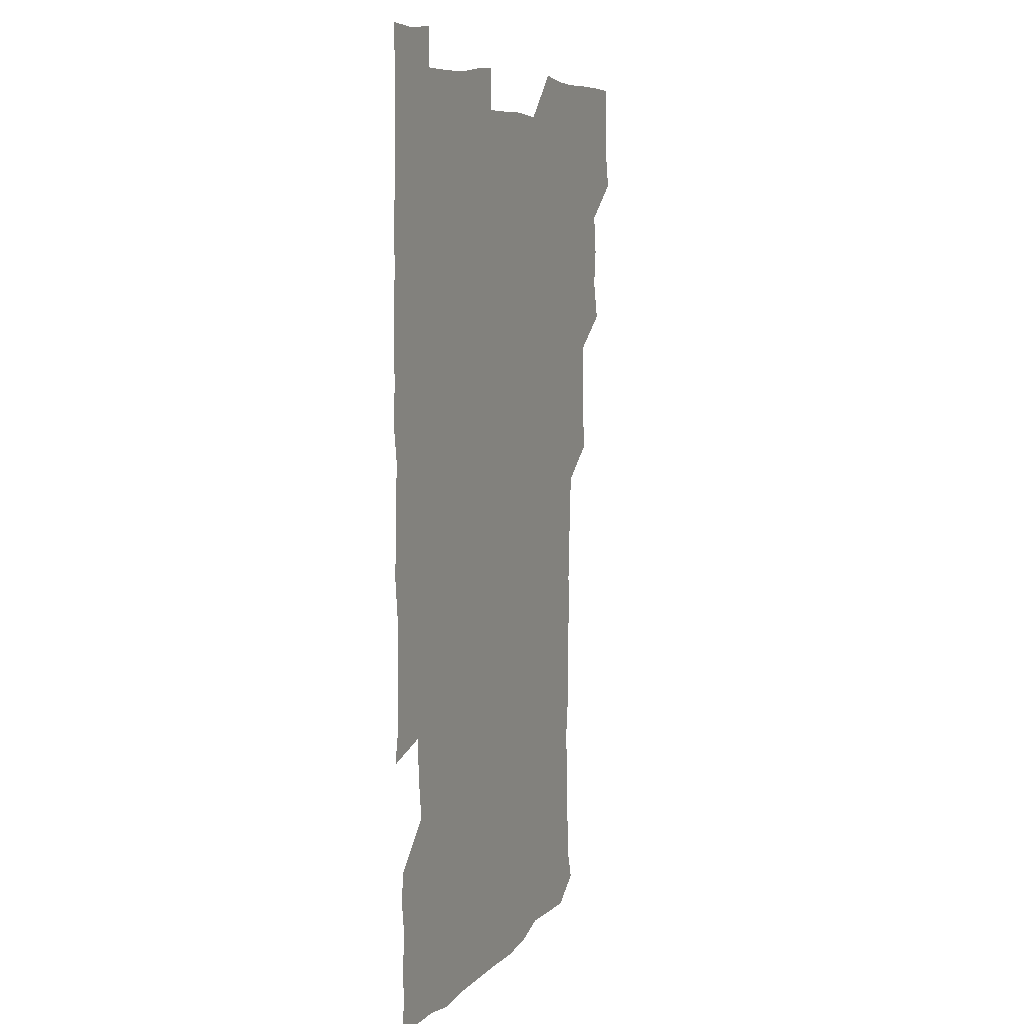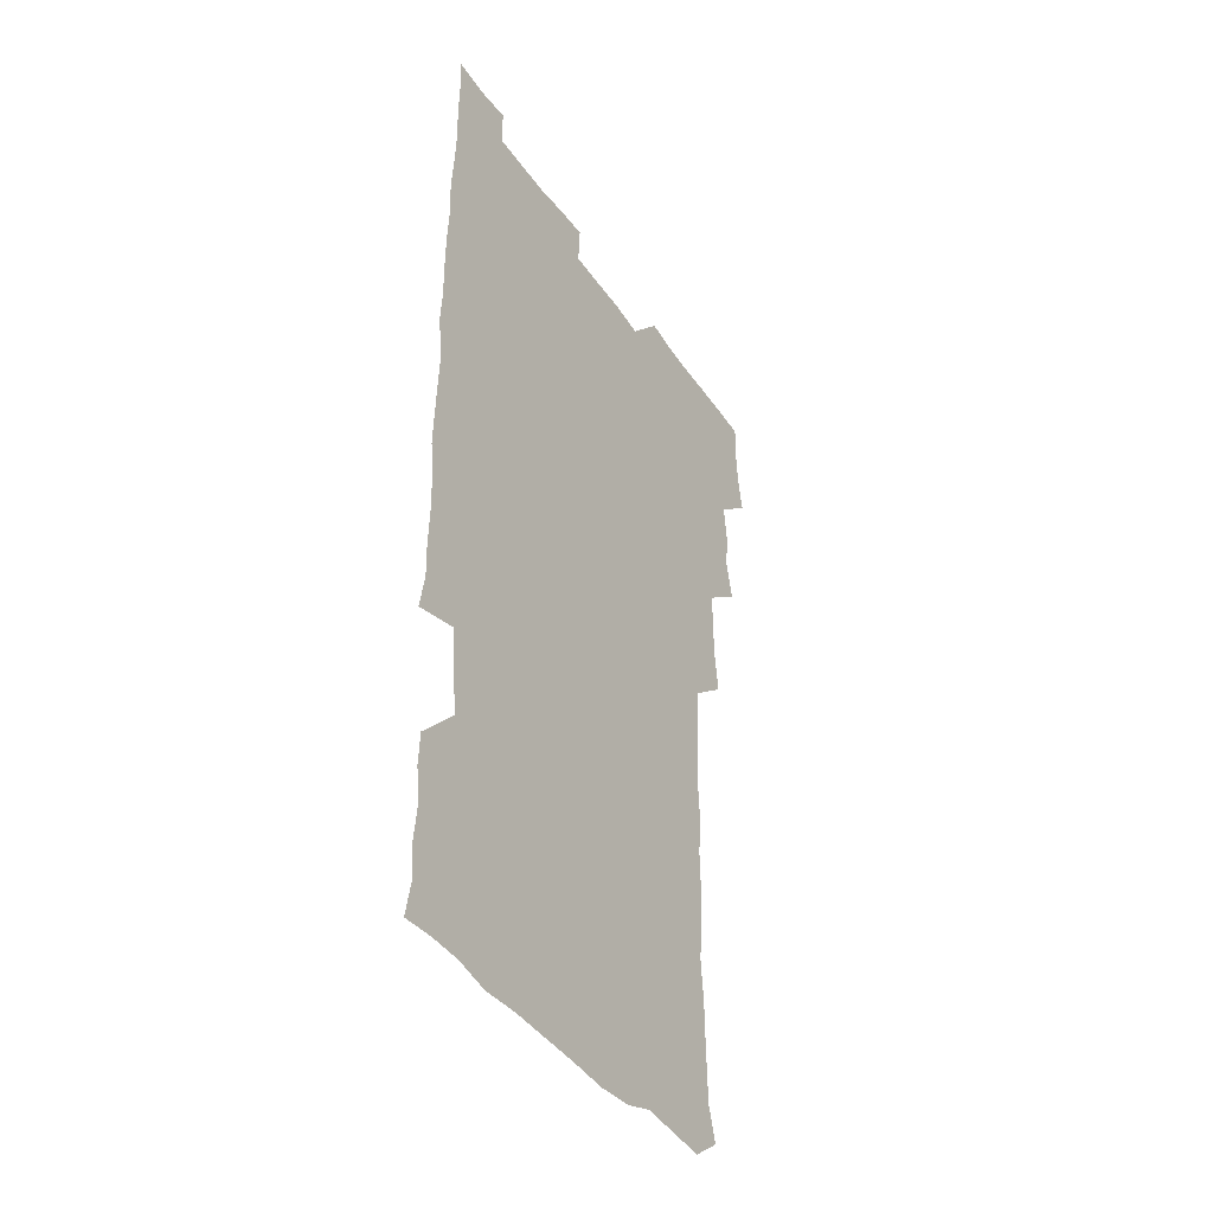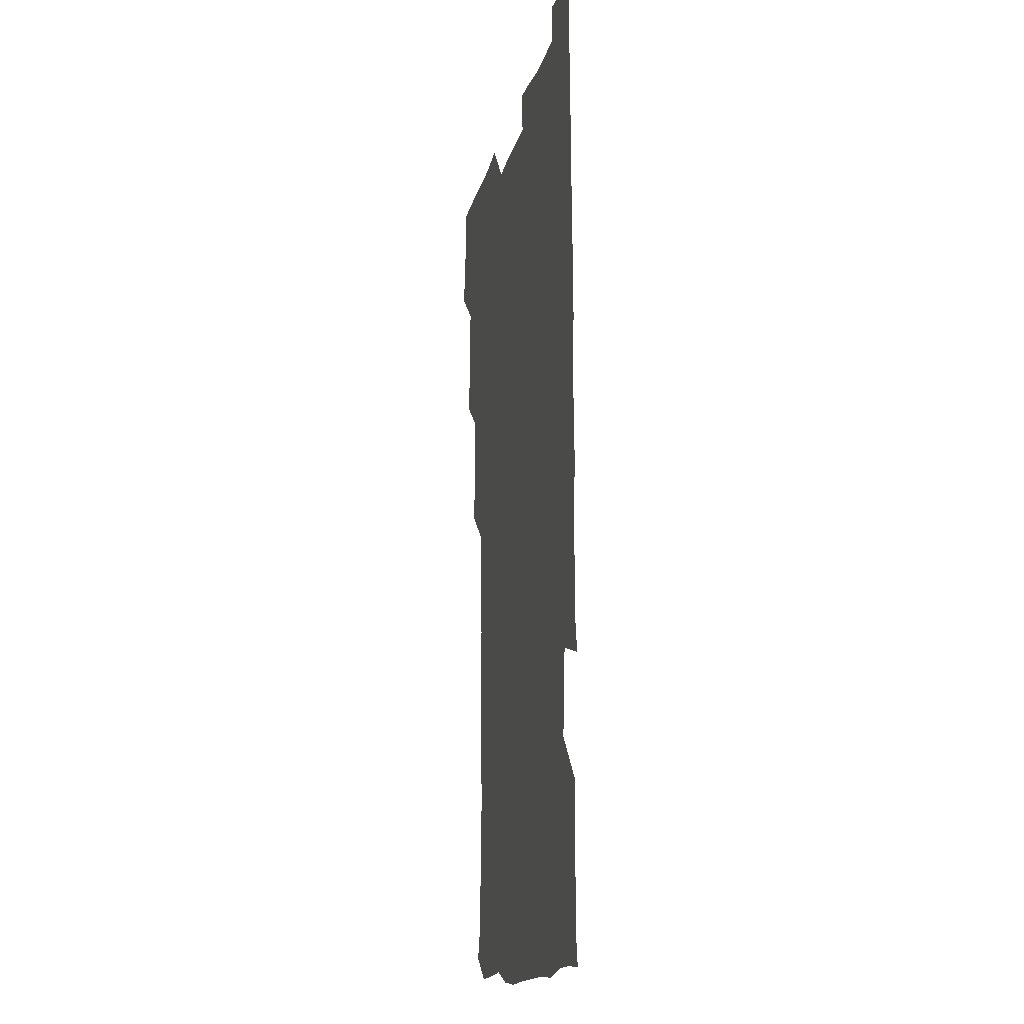
<metadata>
{"format":"obj","ext":"obj","renderer":"f3d","projection":"perspective","resolution":1024,"background":"white","views":[{"elev":8.8,"azim":113.6,"up":"+Y"},{"elev":-40.8,"azim":121.3,"up":"+Y"},{"elev":-15.1,"azim":77.7,"up":"+Y"}]}
</metadata>
<code>
v 477.3 525.4 0
v 480.2 540.3 0
v 481.2 555.3 0
v 480.8 570.5 0
v 491.2 462.7 0
v 494.9 478.9 0
v 493.4 493.7 0
v 495.3 510.2 0
v 495.7 525.5 0
v 497.5 540.4 0
v 496.9 555.2 0
v 495.8 571.2 0
v 506.7 401.4 0
v 508.7 416.6 0
v 509.4 432.1 0
v 509.2 448.7 0
v 510.4 465 0
v 511.1 480.4 0
v 511.3 495.6 0
v 510.5 510.3 0
v 513.1 525.8 0
v 512.4 540.3 0
v 511.9 555.2 0
v 510.8 571.3 0
v 521.8 190.1 0
v 525.7 203.6 0
v 526.2 216.5 0
v 526.7 230.6 0
v 526.9 244.3 0
v 528.5 261.8 0
v 526.9 277 0
v 526.5 292.8 0
v 527 309.6 0
v 525.5 324 0
v 526.4 340.2 0
v 525.5 355.2 0
v 525.2 371.6 0
v 523.9 387.7 0
v 525.6 404.5 0
v 526.8 420.5 0
v 526.5 435.5 0
v 527.2 451.2 0
v 526.5 465.9 0
v 527.7 481.4 0
v 528 496.2 0
v 526.8 510.9 0
v 527.4 525.5 0
v 527.1 540.3 0
v 526.5 555.3 0
v 525.9 571.1 0
v 535 180.3 0
v 541.1 196 0
v 541 208.3 0
v 542 222.5 0
v 545 239.5 0
v 543.8 254.1 0
v 544.2 269.3 0
v 542.5 283.2 0
v 542.4 298.5 0
v 543.1 314.7 0
v 543.1 330.1 0
v 543 345.2 0
v 541.7 359.5 0
v 542.9 376.1 0
v 541.3 390.5 0
v 541.5 405.9 0
v 542.1 421.5 0
v 541.6 436.2 0
v 541.7 451.3 0
v 542.5 466.7 0
v 541.9 481.2 0
v 542.7 496.3 0
v 543.6 510.9 0
v 542.9 525.2 0
v 541.8 540.4 0
v 540.8 556.4 0
v 540.3 572 0
v 549.3 181 0
v 554 195.5 0
v 556.8 211.2 0
v 559.1 227.9 0
v 559 242.4 0
v 559.8 258.4 0
v 559.3 272.7 0
v 558.6 287 0
v 557.4 300.9 0
v 557.6 316.3 0
v 557.9 331.8 0
v 557 346.1 0
v 557.8 362.3 0
v 557.6 377 0
v 556.5 391.2 0
v 556.6 406.5 0
v 557 421.7 0
v 557.4 437.1 0
v 557.5 452.1 0
v 557.3 466.8 0
v 557.5 481.7 0
v 557.6 496.4 0
v 557.7 510.8 0
v 557.2 525.2 0
v 556.7 540.1 0
v 555.9 554.9 0
v 553.4 574 0
v 566.6 182.1 0
v 569.9 196.8 0
v 573.3 214.7 0
v 573.9 229.9 0
v 573.5 243.8 0
v 573.4 258.6 0
v 573 272.7 0
v 572.8 287.7 0
v 571.6 301.2 0
v 573 318.6 0
v 572.5 332.6 0
v 571.5 346.4 0
v 572.6 363.2 0
v 571.3 376.7 0
v 572.8 393.3 0
v 572.5 407.8 0
v 572.1 422 0
v 572.1 437.2 0
v 572.3 452.1 0
v 571.2 466.3 0
v 572 481.6 0
v 572.3 496.4 0
v 572 510.9 0
v 571.5 525.7 0
v 571.7 539.7 0
v 570.2 555 0
v 580.5 177.4 0
v 585.5 198.2 0
v 587.7 214.4 0
v 587.5 228.9 0
v 587.4 243.5 0
v 587.2 258.1 0
v 587.5 273.7 0
v 586.9 287.5 0
v 586.6 302.1 0
v 587 317.8 0
v 586.8 332.6 0
v 586.9 348 0
v 587 363.2 0
v 587 378.1 0
v 586.9 392.8 0
v 586.3 406.7 0
v 587 422.7 0
v 586.3 436.7 0
v 586.8 452.1 0
v 586.5 466.7 0
v 586.5 481.4 0
v 586.8 496.2 0
v 586.9 510.8 0
v 586.6 525.5 0
v 586.3 540.4 0
v 585.2 556.6 0
v 596.7 175.8 0
v 599.7 195.5 0
v 602.1 216.3 0
v 602.2 230.4 0
v 602.1 244.6 0
v 601.8 258.5 0
v 601.8 273 0
v 601.7 288.7 0
v 601.9 304.1 0
v 601.5 318 0
v 601.8 333.7 0
v 601.7 348.7 0
v 601.6 363.4 0
v 601.5 378.1 0
v 601.5 392.9 0
v 601.5 407.8 0
v 601.5 422.8 0
v 601.8 438 0
v 601.5 452.3 0
v 601.6 467.1 0
v 601.6 481.6 0
v 601.3 496.2 0
v 601.6 510.8 0
v 601.5 525.6 0
v 601.2 541 0
v 601 556.5 0
v 613.5 176.6 0
v 615.5 196 0
v 616 215.2 0
v 616.2 229.6 0
v 616.1 244.4 0
v 616 257 0
v 616.3 274.4 0
v 616.2 288 0
v 616.1 303.2 0
v 616.1 318.4 0
v 616.3 334.6 0
v 616.2 348.6 0
v 616.1 363.1 0
v 616 377.3 0
v 616 392.6 0
v 616 406.8 0
v 616.1 422.5 0
v 616.1 437.5 0
v 616.1 452.1 0
v 616.1 467 0
v 616.1 481.7 0
v 616.4 496.4 0
v 616.3 511 0
v 616.5 525.5 0
v 616.5 540.1 0
v 616.6 556.6 0
v 615.6 574 0
v 630.7 176.8 0
v 630.9 197.3 0
v 630.5 214.5 0
v 630.4 229.7 0
v 630.4 243.8 0
v 630.7 259.5 0
v 630.7 274.3 0
v 630.7 288.5 0
v 630.7 302.8 0
v 630.7 317 0
v 630.5 333.7 0
v 630.5 348.7 0
v 630.5 363.2 0
v 630.6 378.6 0
v 630.6 392.7 0
v 630.6 407.6 0
v 630.7 422.3 0
v 630.5 437.7 0
v 630.7 451.9 0
v 630.6 467.3 0
v 630.7 481.5 0
v 630.8 496.3 0
v 631 511 0
v 631.2 525.6 0
v 631.1 540.6 0
v 631.1 555.5 0
v 629 573.2 0
v 647.8 177.1 0
v 645.9 197.7 0
v 645.1 214.4 0
v 644.9 228.7 0
v 644.7 244.1 0
v 645.1 258.3 0
v 644.8 274 0
v 644.8 289.1 0
v 645.1 302.7 0
v 644.9 319.8 0
v 644.9 334 0
v 644.9 348.6 0
v 645 363.1 0
v 645 378.1 0
v 645 392.8 0
v 644.8 408 0
v 645.4 421.8 0
v 644.9 437.5 0
v 645.3 452 0
v 644.9 467.3 0
v 645 481.8 0
v 645.6 496.3 0
v 645.6 511 0
v 646 525.6 0
v 646.3 539.9 0
v 645.9 555.2 0
v 644.7 571 0
v 664.3 176 0
v 660.8 196.8 0
v 659.4 214 0
v 659.3 228.5 0
v 660 241.6 0
v 659 258.4 0
v 659.2 272.9 0
v 659.4 288.1 0
v 659.4 303.7 0
v 659.5 318.4 0
v 659.4 333.2 0
v 659.6 347.9 0
v 659.3 363.1 0
v 659.2 378.1 0
v 659.3 392.8 0
v 659.3 407.6 0
v 659.5 422.3 0
v 661 436.1 0
v 659.9 452.1 0
v 660.5 466.5 0
v 660 481.6 0
v 659.9 496.5 0
v 659.6 511 0
v 660.9 525.6 0
v 660.6 540.3 0
v 660.7 555.1 0
v 660.2 570.8 0
v 679.2 178.9 0
v 676.8 194.5 0
v 674.2 212.4 0
v 674.1 227 0
v 673.5 242.4 0
v 673.5 256.4 0
v 673.5 271.1 0
v 674 286.8 0
v 674.8 302.1 0
v 673.8 317.6 0
v 675.2 331 0
v 674.1 347.3 0
v 674.2 362.1 0
v 674.2 377 0
v 675 391.4 0
v 674.3 406.9 0
v 673.9 422.2 0
v 674.7 436.7 0
v 674.2 452.1 0
v 674.6 466.6 0
v 674.2 481.7 0
v 674.3 496.3 0
v 676.6 511 0
v 676 525.8 0
v 675.4 540.7 0
v 675.6 555.3 0
v 675.6 570.9 0
v 675.5 587 0
v 693.8 179.2 0
v 690.1 196 0
v 689 210.8 0
v 689.3 224.6 0
v 688.1 240.3 0
v 686.9 254.7 0
v 687.5 266.6 0
v 689.3 282.7 0
v 690.4 301 0
v 689 316 0
v 688.8 330.9 0
v 688.7 345.8 0
v 689 360.7 0
v 689.1 375.7 0
v 690.1 390.1 0
v 689.6 405.5 0
v 689.4 420.7 0
v 690.1 435.7 0
v 689.5 451 0
v 689.2 466 0
v 690.6 480.5 0
v 689.9 495.7 0
v 691.2 510.5 0
v 690.4 526 0
v 690.4 540.7 0
v 690.1 555.3 0
v 690.6 570.3 0
v 690.9 585.3 0
v 707.5 178.1 0
v 704.6 193.2 0
v 705.6 206.1 0
v 704 221.4 0
v 705.6 234.6 0
v 704.9 248.2 0
v 710.5 295.5 0
v 707.7 310.4 0
v 708 324.8 0
v 707.3 340.3 0
v 707.6 355.7 0
v 709.2 370.5 0
v 708.6 385.6 0
v 707.9 401.2 0
v 707.1 417.3 0
v 709.3 432 0
v 708.3 447.6 0
v 708.5 463 0
v 708.3 478.3 0
v 707.3 494 0
v 707.8 508.9 0
v 706.6 524.7 0
v 705.9 540.5 0
v 706.2 555.7 0
v 705.8 570.7 0
v 706.3 586.2 0
f 8 9 1
f 1 9 2
f 9 10 2
f 2 10 3
f 10 11 3
f 3 11 4
f 11 12 4
f 16 17 5
f 5 17 6
f 17 18 6
f 6 18 7
f 18 19 7
f 7 19 8
f 19 20 8
f 8 20 9
f 20 21 9
f 9 21 10
f 21 22 10
f 10 22 11
f 22 23 11
f 11 23 12
f 23 24 12
f 38 39 13
f 13 39 14
f 39 40 14
f 14 40 15
f 40 41 15
f 15 41 16
f 41 42 16
f 16 42 17
f 42 43 17
f 17 43 18
f 43 44 18
f 18 44 19
f 44 45 19
f 19 45 20
f 45 46 20
f 20 46 21
f 46 47 21
f 21 47 22
f 47 48 22
f 22 48 23
f 48 49 23
f 23 49 24
f 49 50 24
f 51 52 25
f 25 52 26
f 52 53 26
f 26 53 27
f 53 54 27
f 27 54 28
f 54 55 28
f 28 55 29
f 55 56 29
f 29 56 30
f 56 57 30
f 30 57 31
f 57 58 31
f 31 58 32
f 58 59 32
f 32 59 33
f 59 60 33
f 33 60 34
f 60 61 34
f 34 61 35
f 61 62 35
f 35 62 36
f 62 63 36
f 36 63 37
f 63 64 37
f 37 64 38
f 64 65 38
f 38 65 39
f 65 66 39
f 39 66 40
f 66 67 40
f 40 67 41
f 67 68 41
f 41 68 42
f 68 69 42
f 42 69 43
f 69 70 43
f 43 70 44
f 70 71 44
f 44 71 45
f 71 72 45
f 45 72 46
f 72 73 46
f 46 73 47
f 73 74 47
f 47 74 48
f 74 75 48
f 48 75 49
f 75 76 49
f 49 76 50
f 76 77 50
f 51 78 52
f 78 79 52
f 52 79 53
f 79 80 53
f 53 80 54
f 80 81 54
f 54 81 55
f 81 82 55
f 55 82 56
f 82 83 56
f 56 83 57
f 83 84 57
f 57 84 58
f 84 85 58
f 58 85 59
f 85 86 59
f 59 86 60
f 86 87 60
f 60 87 61
f 87 88 61
f 61 88 62
f 88 89 62
f 62 89 63
f 89 90 63
f 63 90 64
f 90 91 64
f 64 91 65
f 91 92 65
f 65 92 66
f 92 93 66
f 66 93 67
f 93 94 67
f 67 94 68
f 94 95 68
f 68 95 69
f 95 96 69
f 69 96 70
f 96 97 70
f 70 97 71
f 97 98 71
f 71 98 72
f 98 99 72
f 72 99 73
f 99 100 73
f 73 100 74
f 100 101 74
f 74 101 75
f 101 102 75
f 75 102 76
f 102 103 76
f 76 103 77
f 103 104 77
f 78 105 79
f 105 106 79
f 79 106 80
f 106 107 80
f 80 107 81
f 107 108 81
f 81 108 82
f 108 109 82
f 82 109 83
f 109 110 83
f 83 110 84
f 110 111 84
f 84 111 85
f 111 112 85
f 85 112 86
f 112 113 86
f 86 113 87
f 113 114 87
f 87 114 88
f 114 115 88
f 88 115 89
f 115 116 89
f 89 116 90
f 116 117 90
f 90 117 91
f 117 118 91
f 91 118 92
f 118 119 92
f 92 119 93
f 119 120 93
f 93 120 94
f 120 121 94
f 94 121 95
f 121 122 95
f 95 122 96
f 122 123 96
f 96 123 97
f 123 124 97
f 97 124 98
f 124 125 98
f 98 125 99
f 125 126 99
f 99 126 100
f 126 127 100
f 100 127 101
f 127 128 101
f 101 128 102
f 128 129 102
f 102 129 103
f 129 130 103
f 103 130 104
f 105 131 106
f 131 132 106
f 106 132 107
f 132 133 107
f 107 133 108
f 133 134 108
f 108 134 109
f 134 135 109
f 109 135 110
f 135 136 110
f 110 136 111
f 136 137 111
f 111 137 112
f 137 138 112
f 112 138 113
f 138 139 113
f 113 139 114
f 139 140 114
f 114 140 115
f 140 141 115
f 115 141 116
f 141 142 116
f 116 142 117
f 142 143 117
f 117 143 118
f 143 144 118
f 118 144 119
f 144 145 119
f 119 145 120
f 145 146 120
f 120 146 121
f 146 147 121
f 121 147 122
f 147 148 122
f 122 148 123
f 148 149 123
f 123 149 124
f 149 150 124
f 124 150 125
f 150 151 125
f 125 151 126
f 151 152 126
f 126 152 127
f 152 153 127
f 127 153 128
f 153 154 128
f 128 154 129
f 154 155 129
f 129 155 130
f 155 156 130
f 131 157 132
f 157 158 132
f 132 158 133
f 158 159 133
f 133 159 134
f 159 160 134
f 134 160 135
f 160 161 135
f 135 161 136
f 161 162 136
f 136 162 137
f 162 163 137
f 137 163 138
f 163 164 138
f 138 164 139
f 164 165 139
f 139 165 140
f 165 166 140
f 140 166 141
f 166 167 141
f 141 167 142
f 167 168 142
f 142 168 143
f 168 169 143
f 143 169 144
f 169 170 144
f 144 170 145
f 170 171 145
f 145 171 146
f 171 172 146
f 146 172 147
f 172 173 147
f 147 173 148
f 173 174 148
f 148 174 149
f 174 175 149
f 149 175 150
f 175 176 150
f 150 176 151
f 176 177 151
f 151 177 152
f 177 178 152
f 152 178 153
f 178 179 153
f 153 179 154
f 179 180 154
f 154 180 155
f 180 181 155
f 155 181 156
f 181 182 156
f 157 183 158
f 183 184 158
f 158 184 159
f 184 185 159
f 159 185 160
f 185 186 160
f 160 186 161
f 186 187 161
f 161 187 162
f 187 188 162
f 162 188 163
f 188 189 163
f 163 189 164
f 189 190 164
f 164 190 165
f 190 191 165
f 165 191 166
f 191 192 166
f 166 192 167
f 192 193 167
f 167 193 168
f 193 194 168
f 168 194 169
f 194 195 169
f 169 195 170
f 195 196 170
f 170 196 171
f 196 197 171
f 171 197 172
f 197 198 172
f 172 198 173
f 198 199 173
f 173 199 174
f 199 200 174
f 174 200 175
f 200 201 175
f 175 201 176
f 201 202 176
f 176 202 177
f 202 203 177
f 177 203 178
f 203 204 178
f 178 204 179
f 204 205 179
f 179 205 180
f 205 206 180
f 180 206 181
f 206 207 181
f 181 207 182
f 207 208 182
f 183 210 184
f 210 211 184
f 184 211 185
f 211 212 185
f 185 212 186
f 212 213 186
f 186 213 187
f 213 214 187
f 187 214 188
f 214 215 188
f 188 215 189
f 215 216 189
f 189 216 190
f 216 217 190
f 190 217 191
f 217 218 191
f 191 218 192
f 218 219 192
f 192 219 193
f 219 220 193
f 193 220 194
f 220 221 194
f 194 221 195
f 221 222 195
f 195 222 196
f 222 223 196
f 196 223 197
f 223 224 197
f 197 224 198
f 224 225 198
f 198 225 199
f 225 226 199
f 199 226 200
f 226 227 200
f 200 227 201
f 227 228 201
f 201 228 202
f 228 229 202
f 202 229 203
f 229 230 203
f 203 230 204
f 230 231 204
f 204 231 205
f 231 232 205
f 205 232 206
f 232 233 206
f 206 233 207
f 233 234 207
f 207 234 208
f 234 235 208
f 208 235 209
f 235 236 209
f 210 237 211
f 237 238 211
f 211 238 212
f 238 239 212
f 212 239 213
f 239 240 213
f 213 240 214
f 240 241 214
f 214 241 215
f 241 242 215
f 215 242 216
f 242 243 216
f 216 243 217
f 243 244 217
f 217 244 218
f 244 245 218
f 218 245 219
f 245 246 219
f 219 246 220
f 246 247 220
f 220 247 221
f 247 248 221
f 221 248 222
f 248 249 222
f 222 249 223
f 249 250 223
f 223 250 224
f 250 251 224
f 224 251 225
f 251 252 225
f 225 252 226
f 252 253 226
f 226 253 227
f 253 254 227
f 227 254 228
f 254 255 228
f 228 255 229
f 255 256 229
f 229 256 230
f 256 257 230
f 230 257 231
f 257 258 231
f 231 258 232
f 258 259 232
f 232 259 233
f 259 260 233
f 233 260 234
f 260 261 234
f 234 261 235
f 261 262 235
f 235 262 236
f 262 263 236
f 237 264 238
f 264 265 238
f 238 265 239
f 265 266 239
f 239 266 240
f 266 267 240
f 240 267 241
f 267 268 241
f 241 268 242
f 268 269 242
f 242 269 243
f 269 270 243
f 243 270 244
f 270 271 244
f 244 271 245
f 271 272 245
f 245 272 246
f 272 273 246
f 246 273 247
f 273 274 247
f 247 274 248
f 274 275 248
f 248 275 249
f 275 276 249
f 249 276 250
f 276 277 250
f 250 277 251
f 277 278 251
f 251 278 252
f 278 279 252
f 252 279 253
f 279 280 253
f 253 280 254
f 280 281 254
f 254 281 255
f 281 282 255
f 255 282 256
f 282 283 256
f 256 283 257
f 283 284 257
f 257 284 258
f 284 285 258
f 258 285 259
f 285 286 259
f 259 286 260
f 286 287 260
f 260 287 261
f 287 288 261
f 261 288 262
f 288 289 262
f 262 289 263
f 289 290 263
f 264 291 265
f 291 292 265
f 265 292 266
f 292 293 266
f 266 293 267
f 293 294 267
f 267 294 268
f 294 295 268
f 268 295 269
f 295 296 269
f 269 296 270
f 296 297 270
f 270 297 271
f 297 298 271
f 271 298 272
f 298 299 272
f 272 299 273
f 299 300 273
f 273 300 274
f 300 301 274
f 274 301 275
f 301 302 275
f 275 302 276
f 302 303 276
f 276 303 277
f 303 304 277
f 277 304 278
f 304 305 278
f 278 305 279
f 305 306 279
f 279 306 280
f 306 307 280
f 280 307 281
f 307 308 281
f 281 308 282
f 308 309 282
f 282 309 283
f 309 310 283
f 283 310 284
f 310 311 284
f 284 311 285
f 311 312 285
f 285 312 286
f 312 313 286
f 286 313 287
f 313 314 287
f 287 314 288
f 314 315 288
f 288 315 289
f 315 316 289
f 289 316 290
f 316 317 290
f 291 319 292
f 319 320 292
f 292 320 293
f 320 321 293
f 293 321 294
f 321 322 294
f 294 322 295
f 322 323 295
f 295 323 296
f 323 324 296
f 296 324 297
f 324 325 297
f 297 325 298
f 325 326 298
f 298 326 299
f 326 327 299
f 299 327 300
f 327 328 300
f 300 328 301
f 328 329 301
f 301 329 302
f 329 330 302
f 302 330 303
f 330 331 303
f 303 331 304
f 331 332 304
f 304 332 305
f 332 333 305
f 305 333 306
f 333 334 306
f 306 334 307
f 334 335 307
f 307 335 308
f 335 336 308
f 308 336 309
f 336 337 309
f 309 337 310
f 337 338 310
f 310 338 311
f 338 339 311
f 311 339 312
f 339 340 312
f 312 340 313
f 340 341 313
f 313 341 314
f 341 342 314
f 314 342 315
f 342 343 315
f 315 343 316
f 343 344 316
f 316 344 317
f 344 345 317
f 317 345 318
f 345 346 318
f 319 347 320
f 347 348 320
f 320 348 321
f 348 349 321
f 321 349 322
f 349 350 322
f 322 350 323
f 350 351 323
f 323 351 324
f 351 352 324
f 324 352 325
f 327 353 328
f 353 354 328
f 328 354 329
f 354 355 329
f 329 355 330
f 355 356 330
f 330 356 331
f 356 357 331
f 331 357 332
f 357 358 332
f 332 358 333
f 358 359 333
f 333 359 334
f 359 360 334
f 334 360 335
f 360 361 335
f 335 361 336
f 361 362 336
f 336 362 337
f 362 363 337
f 337 363 338
f 363 364 338
f 338 364 339
f 364 365 339
f 339 365 340
f 365 366 340
f 340 366 341
f 366 367 341
f 341 367 342
f 367 368 342
f 342 368 343
f 368 369 343
f 343 369 344
f 369 370 344
f 344 370 345
f 370 371 345
f 345 371 346
f 371 372 346

</code>
